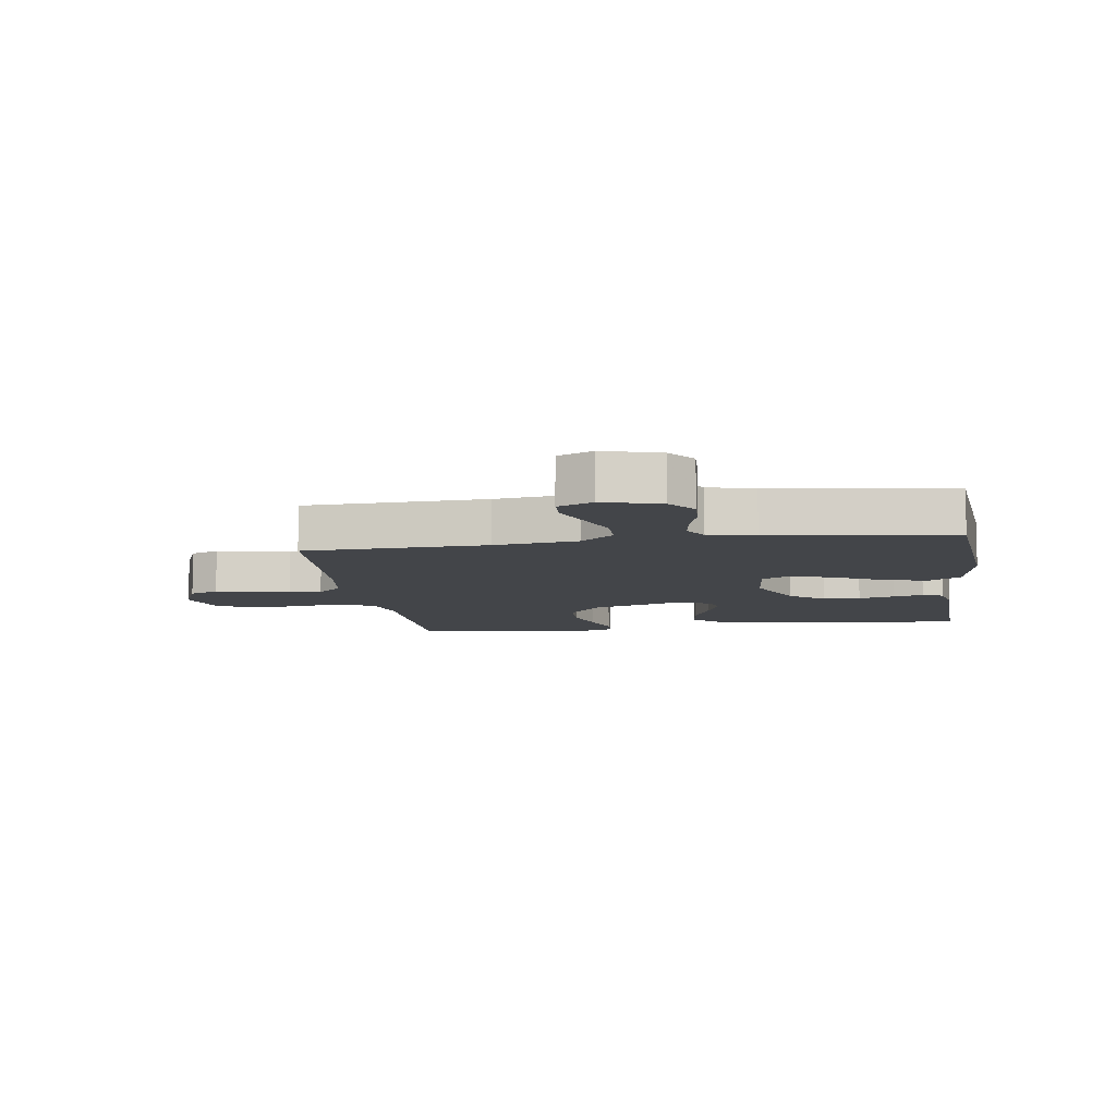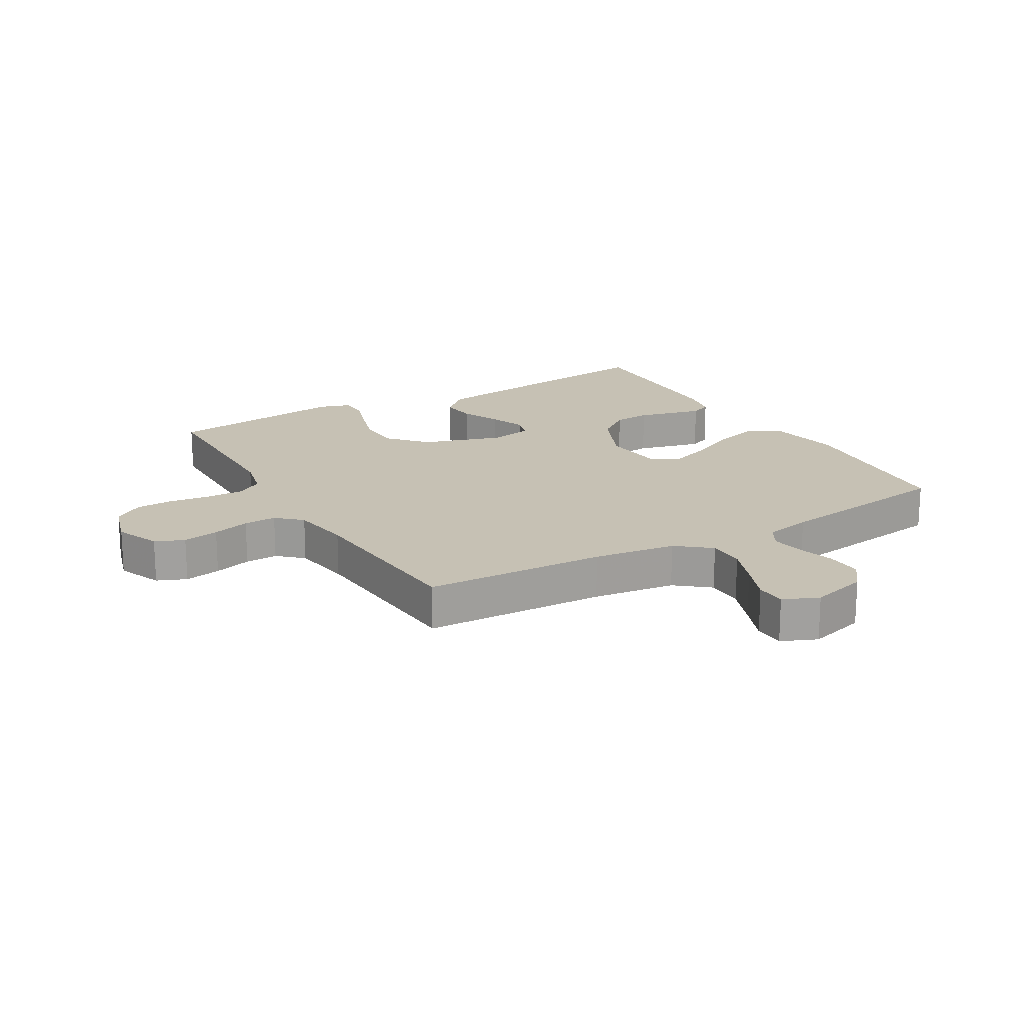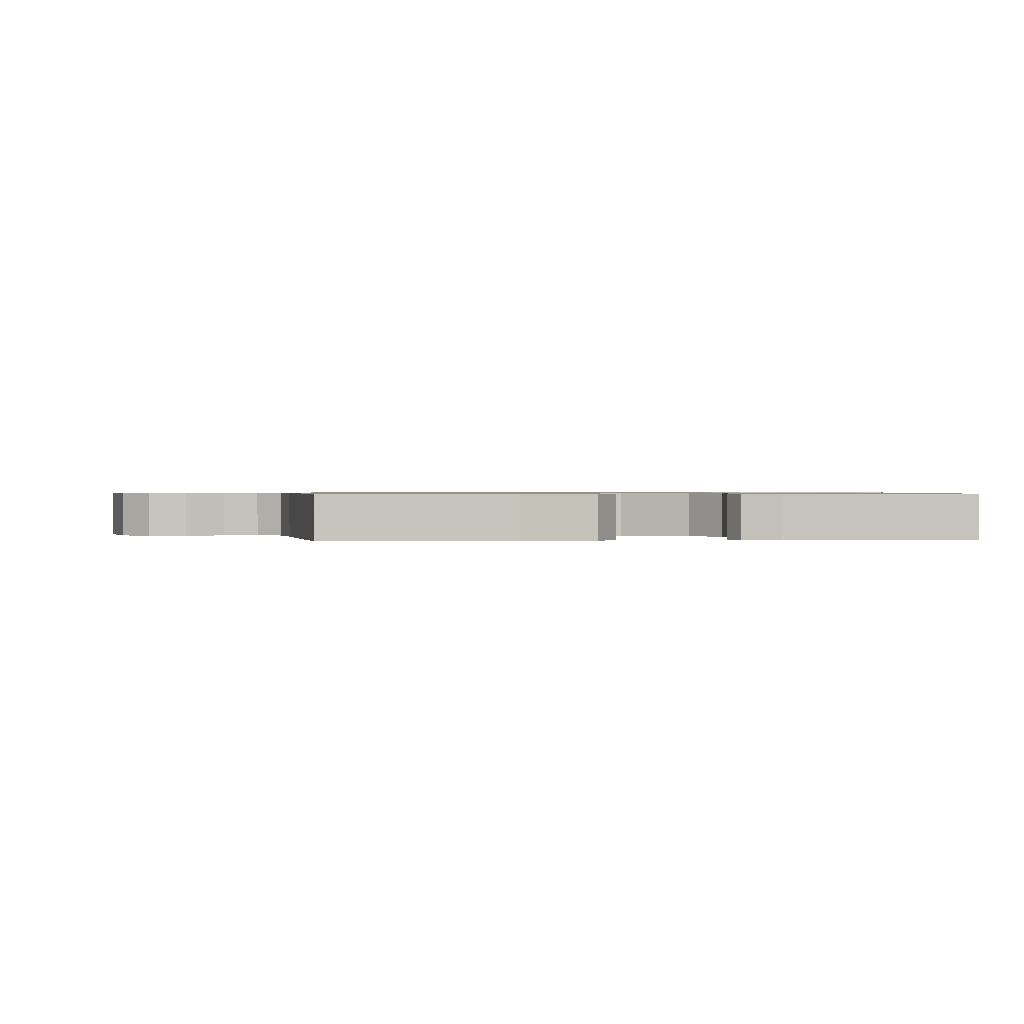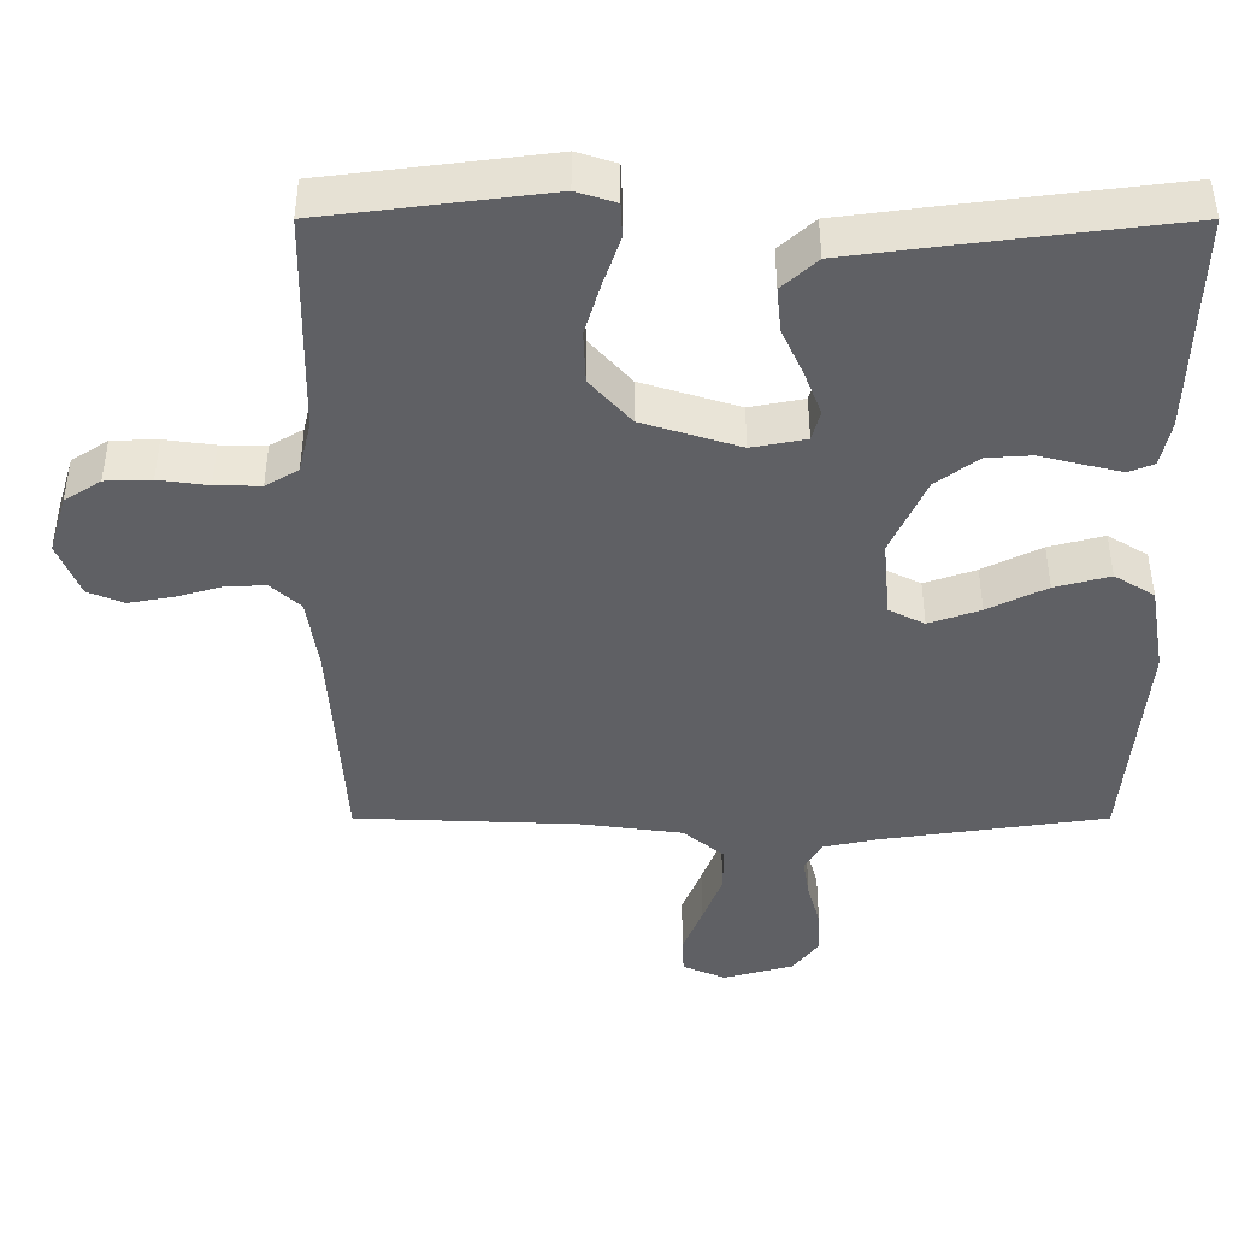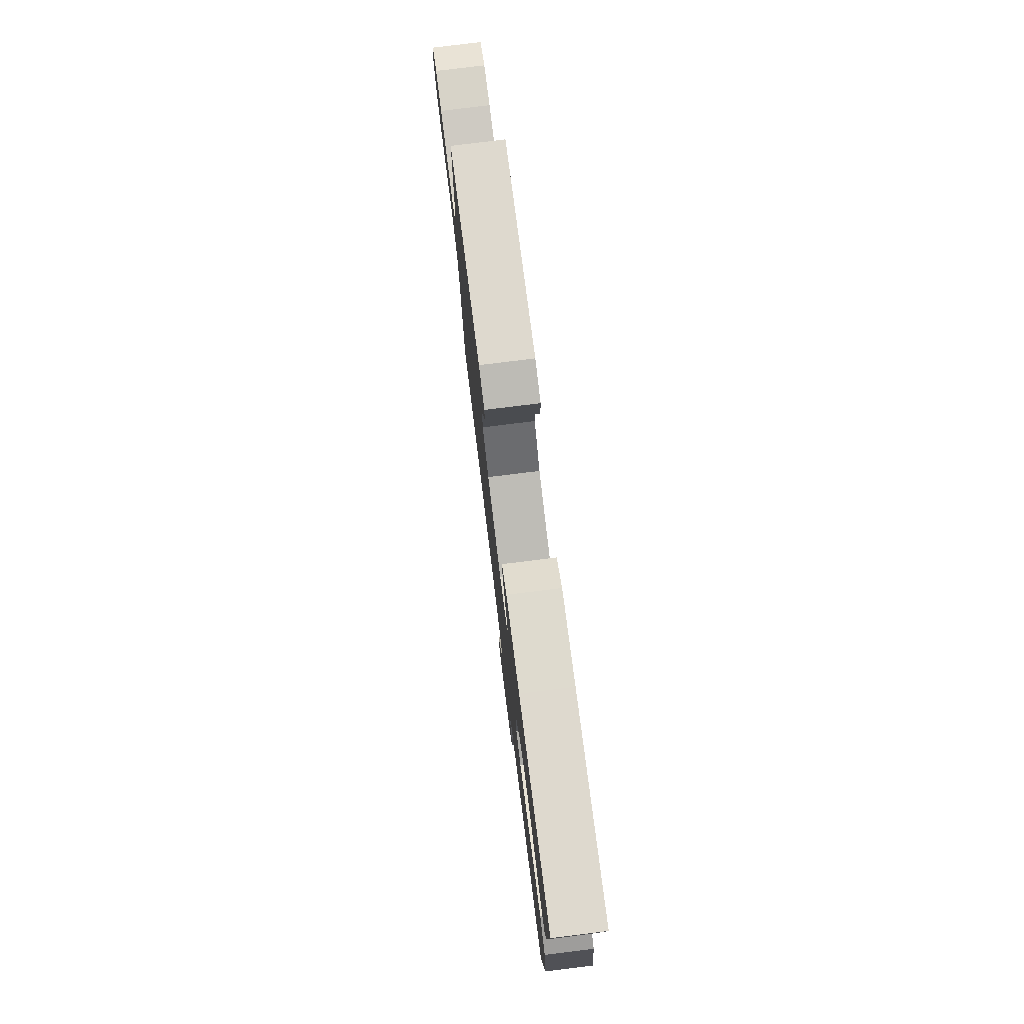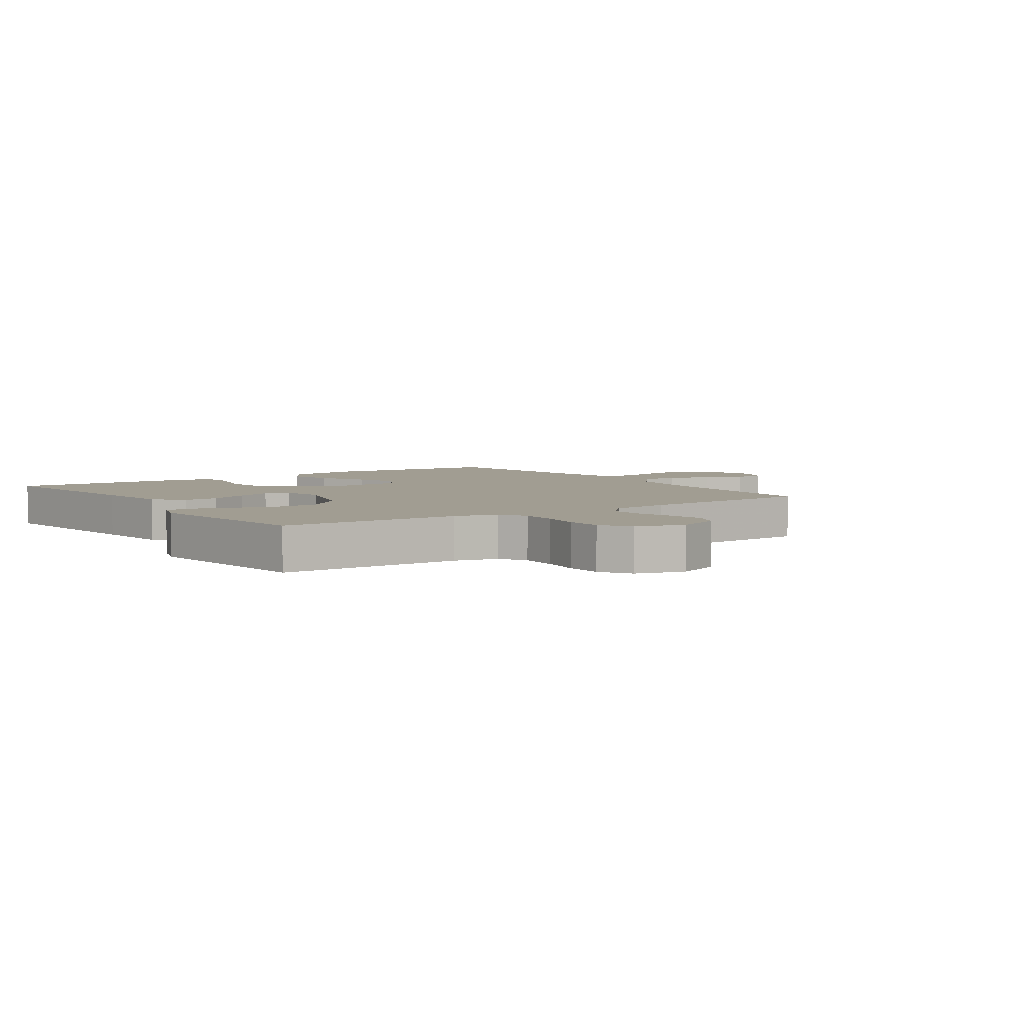
<metadata>
{"format":"obj","ext":"obj","renderer":"f3d","projection":"perspective","resolution":1024,"background":"white","views":[{"elev":-8.9,"azim":-171.7,"up":"+Y"},{"elev":18.6,"azim":149.7,"up":"+Y"},{"elev":0.7,"azim":-94.8,"up":"+Y"},{"elev":45.9,"azim":180.0,"up":"+Z"},{"elev":78.5,"azim":-97.1,"up":"+Z"},{"elev":4.8,"azim":55.4,"up":"+Y"}]}
</metadata>
<code>
v -0.5 0.07 -0.5
v -0.526 0.07 -0.2
v -0.505 0.07 -0.08
v -0.451 0.07 -0.047
v -0.377 0.07 -0.067
v -0.298 0.07 -0.106
v -0.229 0.07 -0.13
v -0.181 0.07 -0.106
v -0.171 0.07 0
v -0.218 0.07 0.105
v -0.275 0.07 0.148
v -0.336 0.07 0.152
v -0.395 0.07 0.137
v -0.445 0.07 0.125
v -0.479 0.07 0.139
v -0.492 0.07 0.2
v -0.5 0.07 0.5
v -0.2 0.07 0.462
v -0.073 0.07 0.445
v -0.026 0.07 0.402
v -0.032 0.07 0.342
v -0.061 0.07 0.278
v -0.084 0.07 0.219
v -0.073 0.07 0.178
v 0 0.07 0.164
v 0.131 0.07 0.205
v 0.186 0.07 0.267
v 0.189 0.07 0.338
v 0.167 0.07 0.411
v 0.145 0.07 0.475
v 0.147 0.07 0.521
v 0.2 0.07 0.538
v 0.5 0.07 0.5
v 0.505 0.07 0.2
v 0.522 0.07 0.129
v 0.566 0.07 0.103
v 0.627 0.07 0.104
v 0.694 0.07 0.113
v 0.756 0.07 0.111
v 0.805 0.07 0.079
v 0.829 0.07 0
v 0.799 0.07 -0.074
v 0.751 0.07 -0.094
v 0.691 0.07 -0.083
v 0.629 0.07 -0.065
v 0.575 0.07 -0.063
v 0.535 0.07 -0.1
v 0.52 0.07 -0.2
v 0.5 0.07 -0.5
v 0.2 0.07 -0.512
v 0.063 0.07 -0.53
v 0.008 0.07 -0.575
v 0.008 0.07 -0.637
v 0.034 0.07 -0.705
v 0.06 0.07 -0.77
v 0.058 0.07 -0.82
v 0 0.07 -0.845
v -0.094 0.07 -0.819
v -0.129 0.07 -0.773
v -0.126 0.07 -0.714
v -0.109 0.07 -0.653
v -0.1 0.07 -0.598
v -0.123 0.07 -0.559
v -0.2 0.07 -0.543
v -0.5 0 -0.5
v -0.526 0 -0.2
v -0.505 0 -0.08
v -0.451 0 -0.047
v -0.377 0 -0.067
v -0.298 0 -0.106
v -0.229 0 -0.13
v -0.181 0 -0.106
v -0.171 0 0
v -0.218 0 0.105
v -0.275 0 0.148
v -0.336 0 0.152
v -0.395 0 0.137
v -0.445 0 0.125
v -0.479 0 0.139
v -0.492 0 0.2
v -0.5 0 0.5
v -0.2 0 0.462
v -0.073 0 0.445
v -0.026 0 0.402
v -0.032 0 0.342
v -0.061 0 0.278
v -0.084 0 0.219
v -0.073 0 0.178
v 0 0 0.164
v 0.131 0 0.205
v 0.186 0 0.267
v 0.189 0 0.338
v 0.167 0 0.411
v 0.145 0 0.475
v 0.147 0 0.521
v 0.2 0 0.538
v 0.5 0 0.5
v 0.505 0 0.2
v 0.522 0 0.129
v 0.566 0 0.103
v 0.627 0 0.104
v 0.694 0 0.113
v 0.756 0 0.111
v 0.805 0 0.079
v 0.829 0 0
v 0.799 0 -0.074
v 0.751 0 -0.094
v 0.691 0 -0.083
v 0.629 0 -0.065
v 0.575 0 -0.063
v 0.535 0 -0.1
v 0.52 0 -0.2
v 0.5 0 -0.5
v 0.2 0 -0.512
v 0.063 0 -0.53
v 0.008 0 -0.575
v 0.008 0 -0.637
v 0.034 0 -0.705
v 0.06 0 -0.77
v 0.058 0 -0.82
v 0 0 -0.845
v -0.094 0 -0.819
v -0.129 0 -0.773
v -0.126 0 -0.714
v -0.109 0 -0.653
v -0.1 0 -0.598
v -0.123 0 -0.559
v -0.2 0 -0.543
f 59 60 61
f 58 59 61
f 57 58 61
f 56 57 61
f 55 56 61
f 54 55 61
f 53 54 61 62
f 52 53 62 63
f 48 49 50
f 47 48 50 51
f 52 63 64
f 51 52 64
f 47 51 64
f 46 47 64
f 43 44 45
f 42 43 45
f 41 42 45
f 40 41 45
f 39 40 45
f 38 39 45
f 37 38 45
f 32 33 34
f 31 32 34
f 30 31 34
f 29 30 34
f 28 29 34 35
f 27 28 35
f 26 27 35 36
f 20 21 22
f 19 20 22
f 18 19 22
f 17 18 22
f 16 17 22
f 15 16 22
f 14 15 22
f 13 14 22
f 12 13 22
f 11 12 22 23
f 10 11 23 24
f 4 5 6
f 3 4 6
f 2 3 6
f 1 2 6
f 64 1 6
f 64 6 7
f 46 64 7 8
f 36 37 45 46
f 46 8 9
f 36 46 9
f 26 36 9
f 25 26 9
f 9 10 24 25
f 125 124 123
f 125 123 122
f 125 122 121
f 125 121 120
f 125 120 119
f 125 119 118
f 126 125 118 117
f 127 126 117 116
f 114 113 112
f 115 114 112 111
f 128 127 116
f 128 116 115
f 128 115 111
f 128 111 110
f 109 108 107
f 109 107 106
f 109 106 105
f 109 105 104
f 109 104 103
f 109 103 102
f 109 102 101
f 98 97 96
f 98 96 95
f 98 95 94
f 98 94 93
f 99 98 93 92
f 99 92 91
f 100 99 91 90
f 86 85 84
f 86 84 83
f 86 83 82
f 86 82 81
f 86 81 80
f 86 80 79
f 86 79 78
f 86 78 77
f 86 77 76
f 87 86 76 75
f 88 87 75 74
f 70 69 68
f 70 68 67
f 70 67 66
f 70 66 65
f 70 65 128
f 71 70 128
f 72 71 128 110
f 110 109 101 100
f 73 72 110
f 73 110 100
f 73 100 90
f 73 90 89
f 89 88 74 73
f 1 65 66 2
f 2 66 67 3
f 3 67 68 4
f 4 68 69 5
f 5 69 70 6
f 6 70 71 7
f 7 71 72 8
f 8 72 73 9
f 9 73 74 10
f 10 74 75 11
f 11 75 76 12
f 12 76 77 13
f 13 77 78 14
f 14 78 79 15
f 15 79 80 16
f 16 80 81 17
f 17 81 82 18
f 18 82 83 19
f 19 83 84 20
f 20 84 85 21
f 21 85 86 22
f 22 86 87 23
f 23 87 88 24
f 24 88 89 25
f 25 89 90 26
f 26 90 91 27
f 27 91 92 28
f 28 92 93 29
f 29 93 94 30
f 30 94 95 31
f 31 95 96 32
f 32 96 97 33
f 33 97 98 34
f 34 98 99 35
f 35 99 100 36
f 36 100 101 37
f 37 101 102 38
f 38 102 103 39
f 39 103 104 40
f 40 104 105 41
f 41 105 106 42
f 42 106 107 43
f 43 107 108 44
f 44 108 109 45
f 45 109 110 46
f 46 110 111 47
f 47 111 112 48
f 48 112 113 49
f 49 113 114 50
f 50 114 115 51
f 51 115 116 52
f 52 116 117 53
f 53 117 118 54
f 54 118 119 55
f 55 119 120 56
f 56 120 121 57
f 57 121 122 58
f 58 122 123 59
f 59 123 124 60
f 60 124 125 61
f 61 125 126 62
f 62 126 127 63
f 63 127 128 64
f 64 128 65 1

</code>
